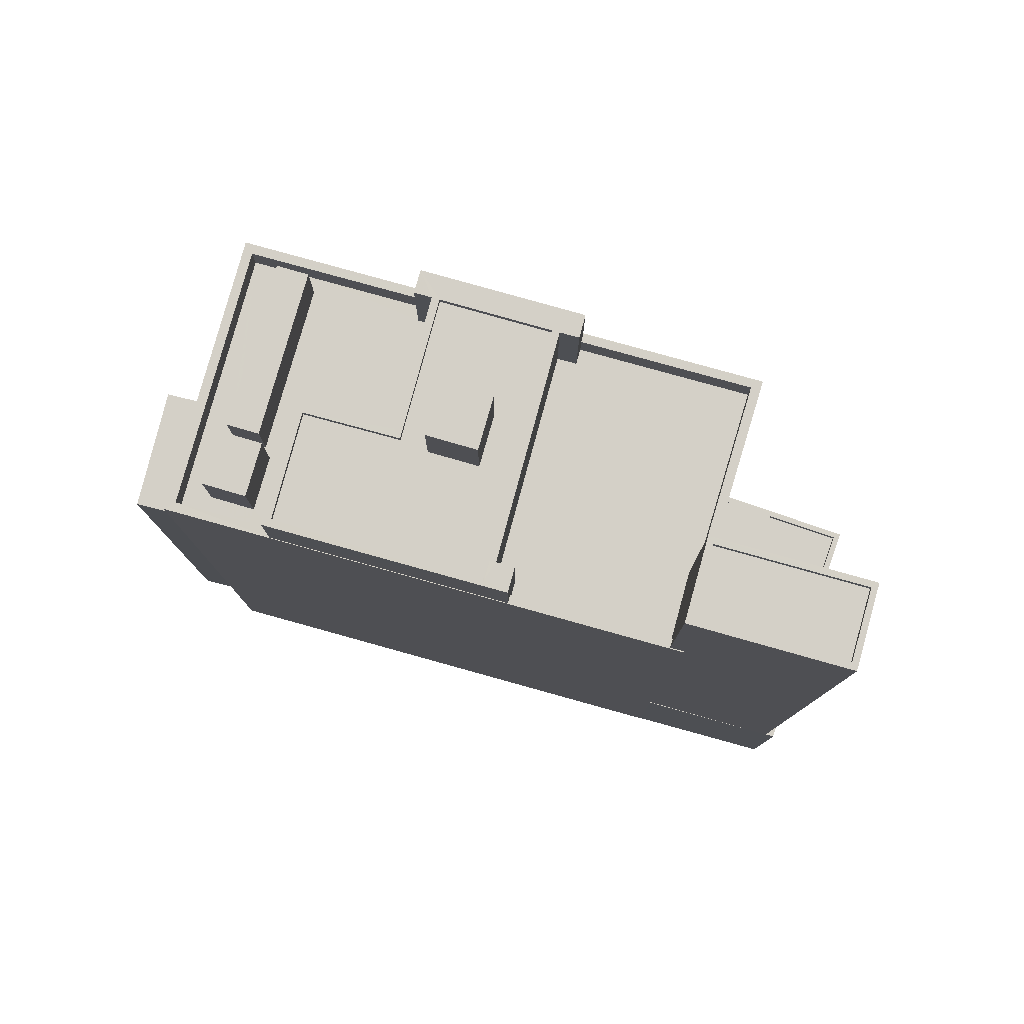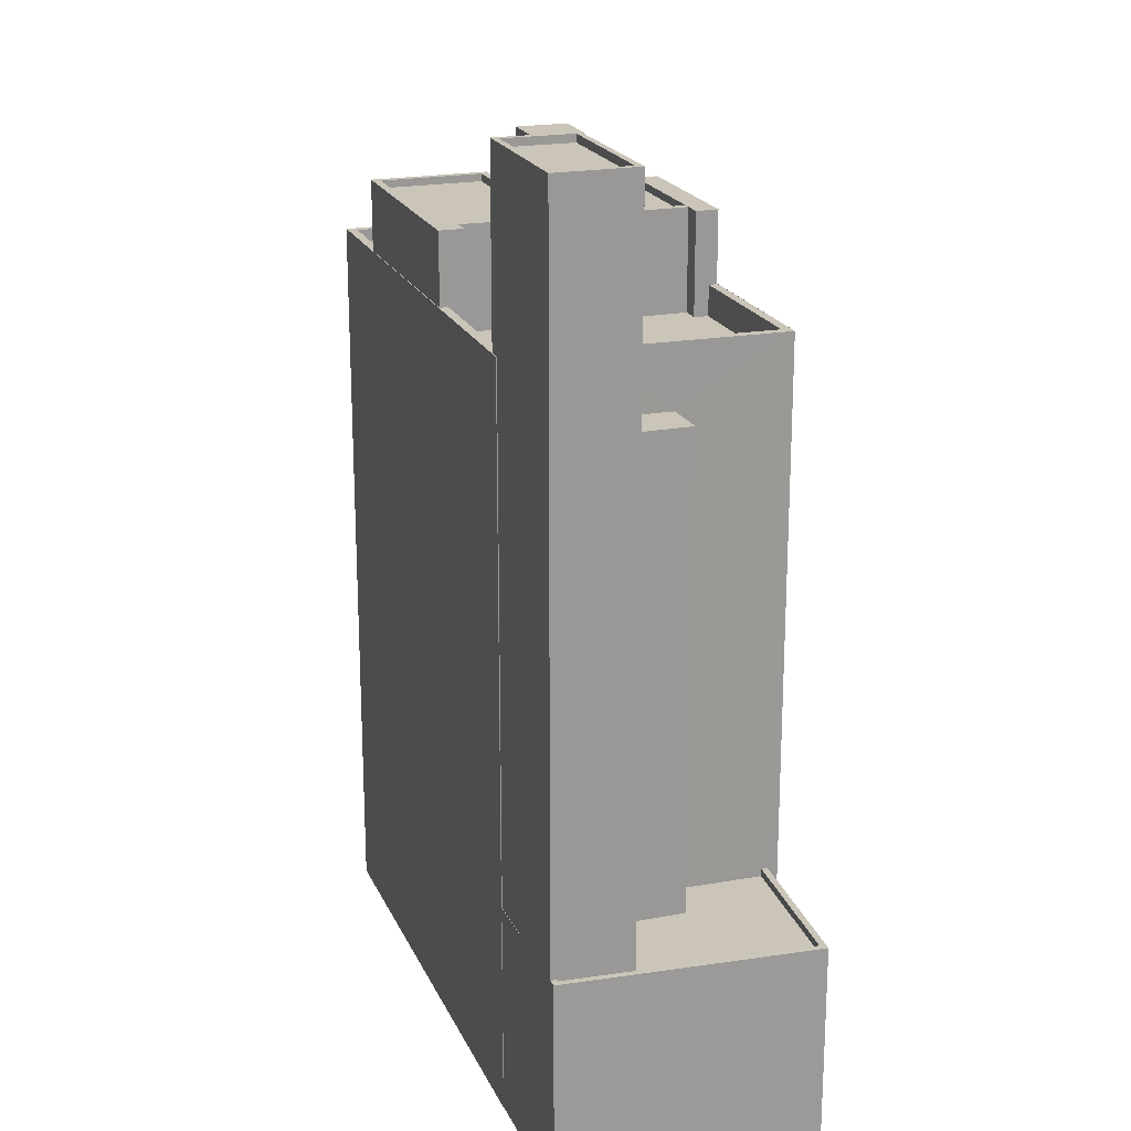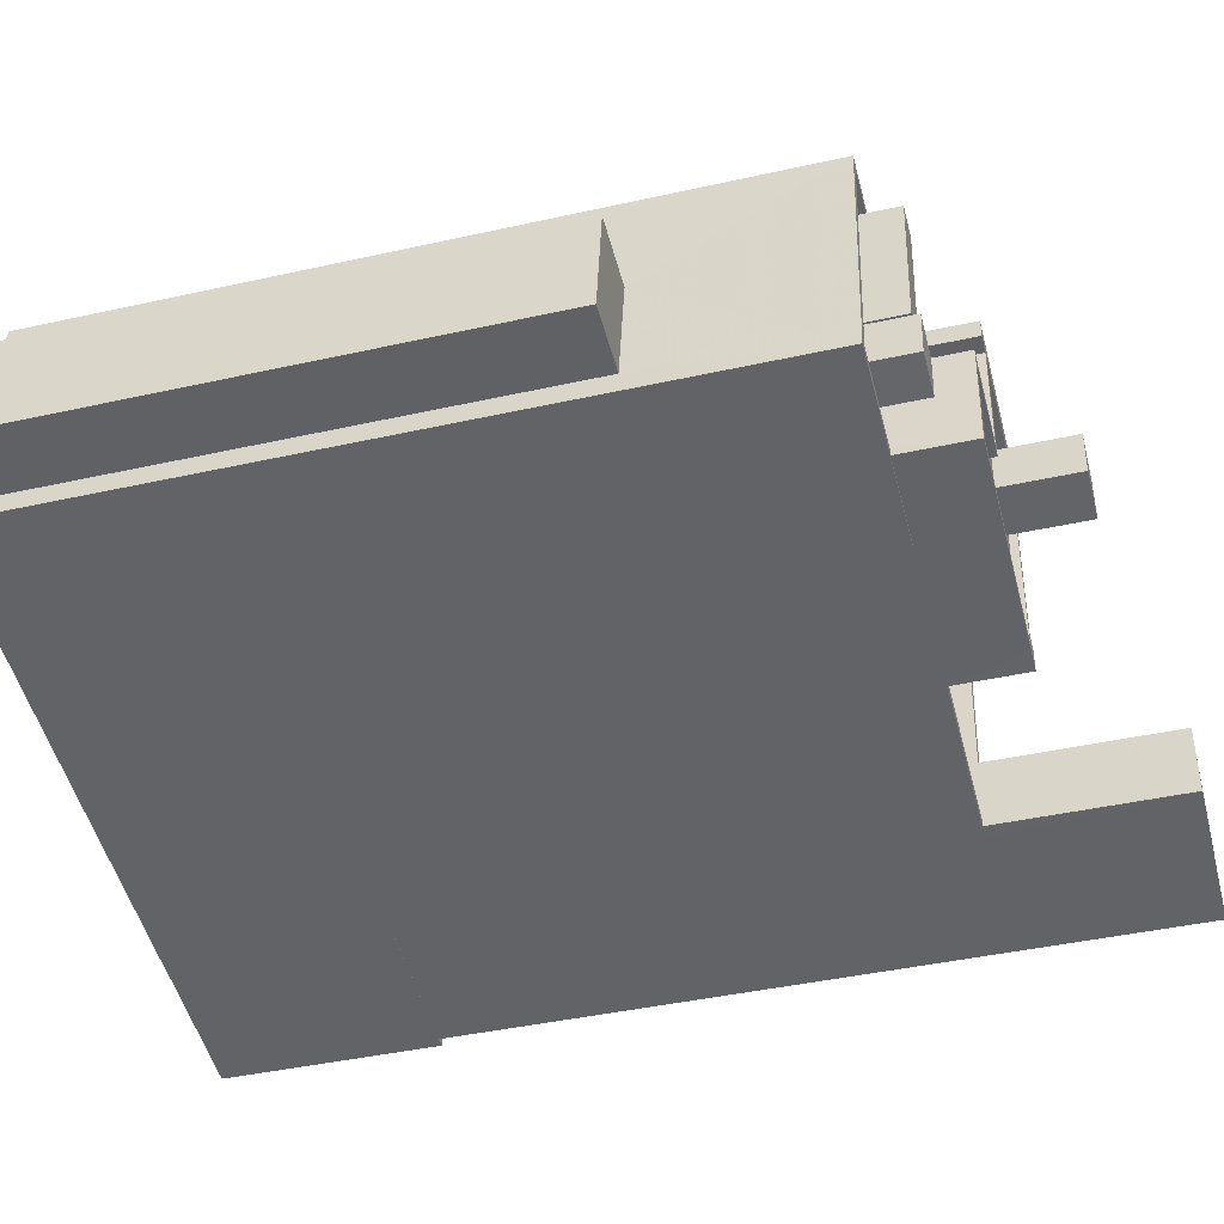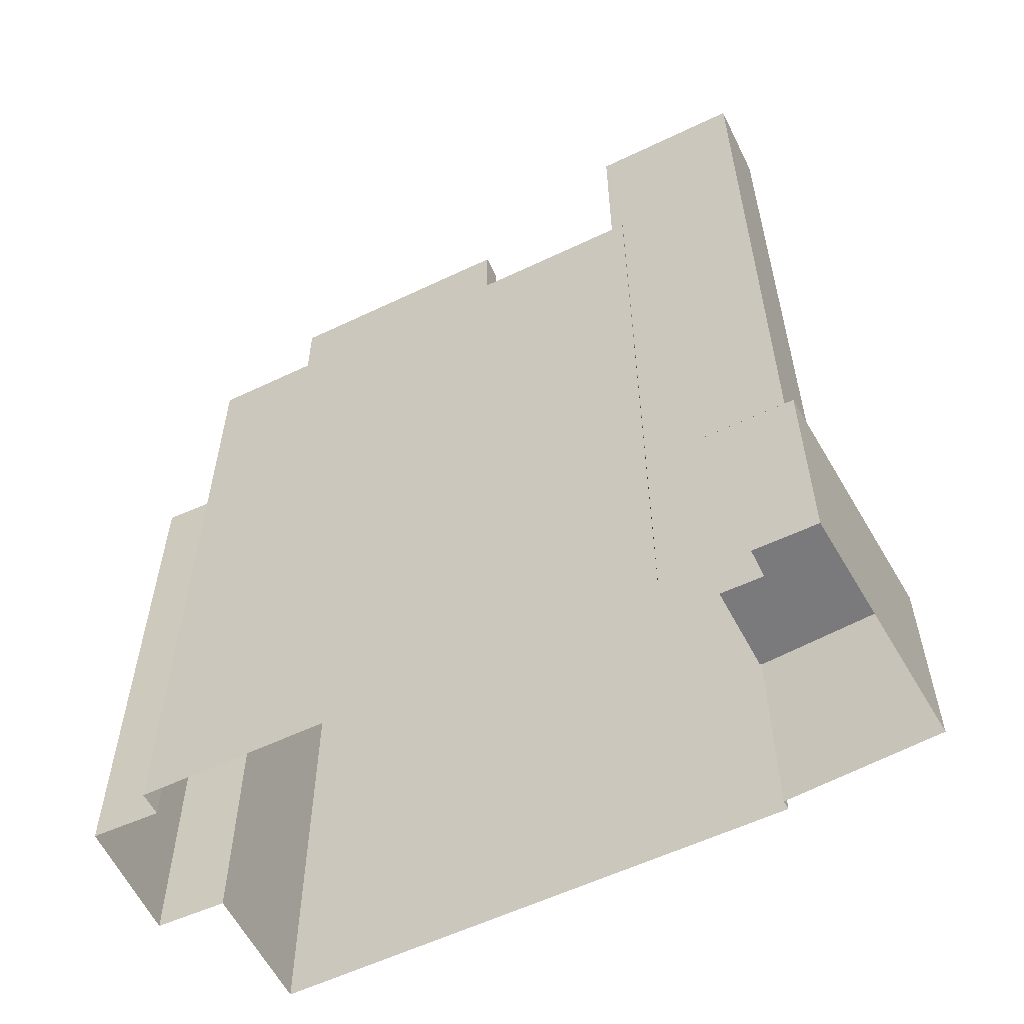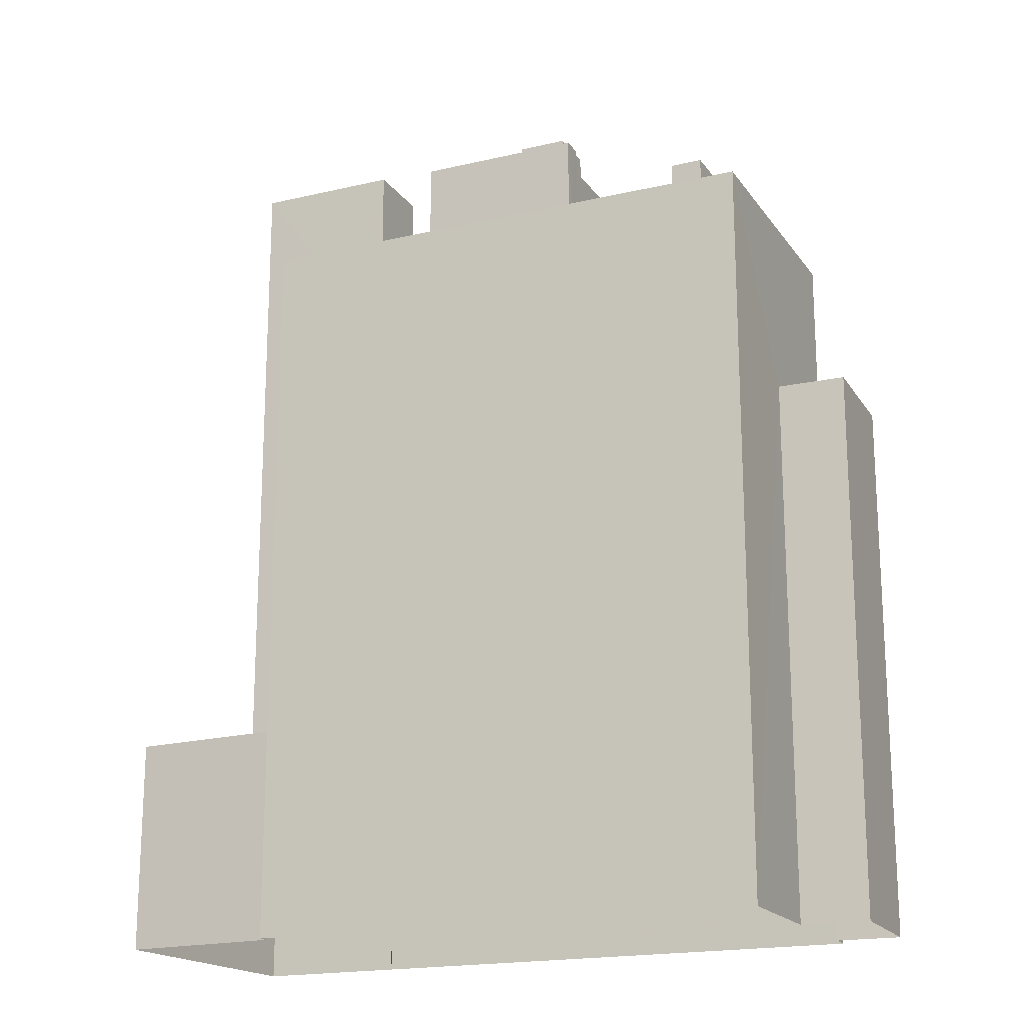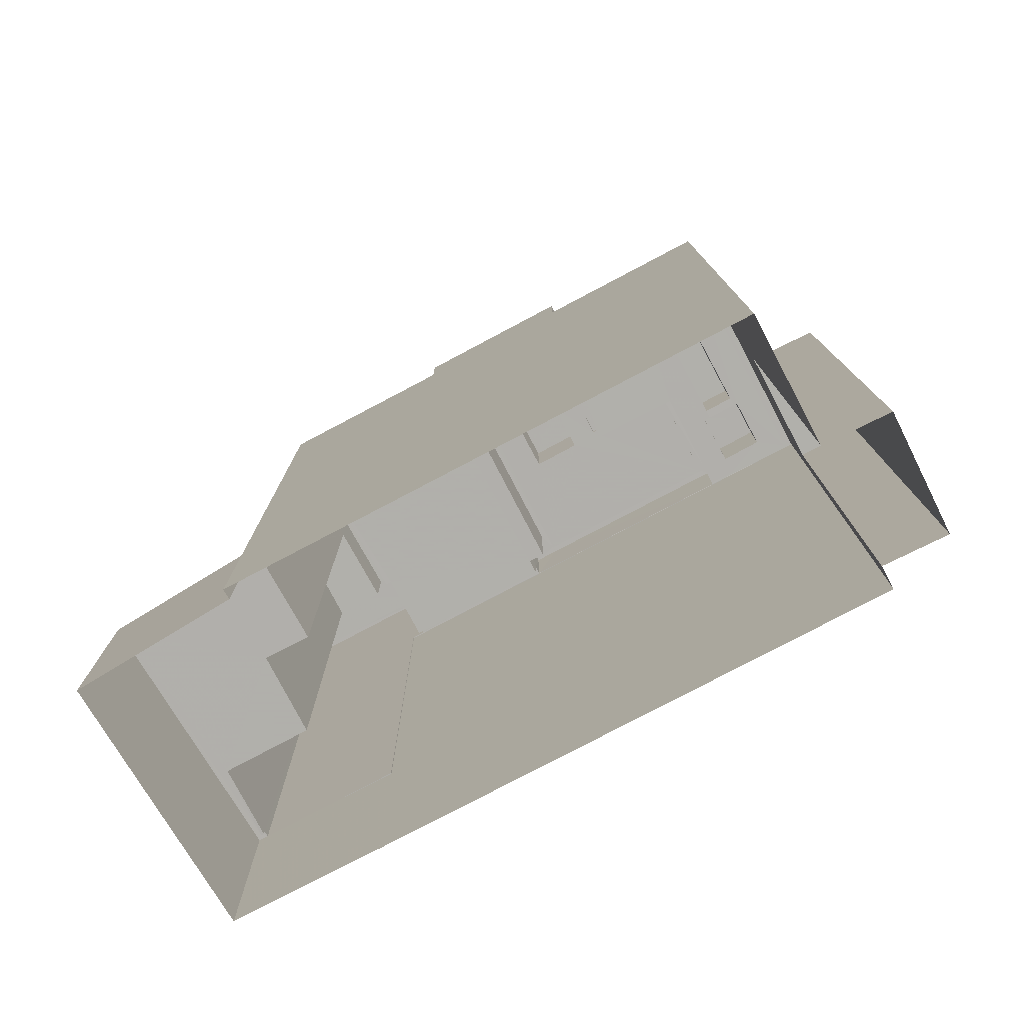
<metadata>
{"format":"obj","ext":"obj","renderer":"f3d","projection":"perspective","resolution":1024,"background":"white","views":[{"elev":80.0,"azim":6.4,"up":"+Z"},{"elev":20.5,"azim":61.9,"up":"+Z"},{"elev":-42.2,"azim":-75.0,"up":"+Y"},{"elev":-58.2,"azim":17.1,"up":"+Z"},{"elev":-18.5,"azim":-164.9,"up":"+Z"},{"elev":-78.4,"azim":-161.3,"up":"+Z"}]}
</metadata>
<code>
v -8.889e+04 -9.956e+04 8.137
v -8.889e+04 -9.956e+04 8.136
v -8.889e+04 -9.956e+04 8.137
v -8.889e+04 -9.956e+04 8.137
v -8.887e+04 -9.956e+04 8.136
v -8.887e+04 -9.956e+04 8.136
v -8.887e+04 -9.956e+04 8.136
v -8.889e+04 -9.956e+04 8.136
v -8.889e+04 -9.955e+04 8.136
v -8.887e+04 -9.955e+04 8.136
v -8.887e+04 -9.956e+04 8.136
v -8.887e+04 -9.956e+04 8.136
v -8.889e+04 -9.956e+04 31.6
v -8.889e+04 -9.956e+04 31.6
v -8.889e+04 -9.956e+04 31.6
v -8.889e+04 -9.956e+04 31.6
v -8.888e+04 -9.956e+04 34.72
v -8.888e+04 -9.955e+04 34.72
v -8.888e+04 -9.956e+04 34.72
v -8.888e+04 -9.956e+04 34.72
v -8.888e+04 -9.955e+04 34.72
v -8.888e+04 -9.956e+04 34.72
v -8.887e+04 -9.956e+04 38.44
v -8.887e+04 -9.956e+04 38.44
v -8.887e+04 -9.956e+04 38.44
v -8.887e+04 -9.956e+04 38.44
v -8.889e+04 -9.956e+04 33.67
v -8.889e+04 -9.955e+04 33.67
v -8.889e+04 -9.956e+04 33.67
v -8.889e+04 -9.955e+04 33.67
v -8.889e+04 -9.956e+04 26.43
v -8.889e+04 -9.956e+04 26.43
v -8.889e+04 -9.956e+04 26.43
v -8.889e+04 -9.956e+04 26.43
v -8.888e+04 -9.955e+04 31.6
v -8.888e+04 -9.955e+04 31.6
v -8.889e+04 -9.955e+04 31.6
v -8.889e+04 -9.956e+04 31.6
v -8.889e+04 -9.956e+04 31.6
v -8.888e+04 -9.956e+04 31.6
v -8.888e+04 -9.955e+04 31.6
v -8.889e+04 -9.956e+04 31.6
v -8.889e+04 -9.956e+04 31.6
v -8.889e+04 -9.956e+04 31.6
v -8.888e+04 -9.955e+04 34.97
v -8.888e+04 -9.955e+04 34.97
v -8.888e+04 -9.956e+04 34.97
v -8.888e+04 -9.956e+04 34.97
v -8.888e+04 -9.956e+04 34.97
v -8.888e+04 -9.956e+04 34.97
v -8.888e+04 -9.956e+04 34.97
v -8.889e+04 -9.956e+04 34.97
v -8.889e+04 -9.956e+04 34.97
v -8.889e+04 -9.956e+04 34.97
v -8.889e+04 -9.956e+04 34.97
v -8.888e+04 -9.956e+04 34.97
v -8.888e+04 -9.955e+04 34.97
v -8.888e+04 -9.956e+04 34.97
v -8.888e+04 -9.955e+04 34.97
v -8.888e+04 -9.956e+04 34.97
v -8.888e+04 -9.956e+04 34.97
v -8.888e+04 -9.956e+04 37.23
v -8.888e+04 -9.956e+04 37.23
v -8.888e+04 -9.956e+04 37.23
v -8.888e+04 -9.956e+04 37.23
v -8.887e+04 -9.956e+04 32.6
v -8.887e+04 -9.955e+04 32.6
v -8.887e+04 -9.956e+04 32.6
v -8.887e+04 -9.956e+04 32.6
v -8.887e+04 -9.956e+04 32.6
v -8.887e+04 -9.956e+04 32.6
v -8.889e+04 -9.955e+04 32.6
v -8.888e+04 -9.955e+04 32.6
v -8.888e+04 -9.956e+04 32.6
v -8.889e+04 -9.956e+04 32.6
v -8.889e+04 -9.955e+04 32.6
v -8.887e+04 -9.956e+04 32.6
v -8.888e+04 -9.956e+04 32.6
v -8.887e+04 -9.956e+04 32.6
v -8.888e+04 -9.955e+04 32.6
v -8.888e+04 -9.955e+04 32.6
v -8.888e+04 -9.955e+04 32.6
v -8.889e+04 -9.956e+04 32.6
v -8.889e+04 -9.956e+04 32.6
v -8.889e+04 -9.956e+04 32.6
v -8.887e+04 -9.956e+04 15.19
v -8.887e+04 -9.956e+04 15.19
v -8.887e+04 -9.956e+04 15.19
v -8.887e+04 -9.956e+04 15.19
v -8.887e+04 -9.956e+04 15.19
v -8.887e+04 -9.956e+04 15.19
v -8.887e+04 -9.956e+04 15.19
v -8.887e+04 -9.956e+04 15.19
v -8.887e+04 -9.956e+04 15.19
v -8.887e+04 -9.956e+04 15.19
v -8.887e+04 -9.956e+04 30.51
v -8.887e+04 -9.956e+04 30.51
v -8.887e+04 -9.956e+04 30.51
v -8.887e+04 -9.956e+04 30.51
v -8.887e+04 -9.956e+04 38.69
v -8.887e+04 -9.956e+04 38.69
v -8.887e+04 -9.956e+04 38.69
v -8.887e+04 -9.956e+04 38.69
v -8.888e+04 -9.955e+04 34.97
v -8.888e+04 -9.955e+04 34.97
v -8.888e+04 -9.955e+04 34.97
v -8.888e+04 -9.955e+04 34.97
v -8.887e+04 -9.956e+04 14.94
v -8.887e+04 -9.956e+04 14.94
v -8.887e+04 -9.956e+04 14.94
v -8.887e+04 -9.956e+04 14.94
v -8.887e+04 -9.956e+04 14.94
v -8.887e+04 -9.956e+04 14.94
v -8.887e+04 -9.956e+04 14.94
v -8.887e+04 -9.956e+04 14.94
v -8.889e+04 -9.956e+04 33.93
v -8.889e+04 -9.956e+04 33.93
v -8.889e+04 -9.956e+04 33.93
v -8.889e+04 -9.956e+04 33.93
v -8.889e+04 -9.956e+04 31.6
v -8.889e+04 -9.956e+04 31.6
v -8.889e+04 -9.956e+04 31.6
v -8.889e+04 -9.955e+04 31.6
v -8.889e+04 -9.955e+04 31.6
v -8.889e+04 -9.955e+04 31.6
v -8.887e+04 -9.956e+04 38.69
v -8.887e+04 -9.956e+04 38.69
v -8.887e+04 -9.956e+04 38.69
v -8.887e+04 -9.956e+04 38.69
v -8.887e+04 -9.956e+04 31.6
v -8.887e+04 -9.956e+04 31.6
v -8.887e+04 -9.956e+04 31.6
v -8.888e+04 -9.955e+04 31.6
v -8.888e+04 -9.955e+04 31.6
v -8.888e+04 -9.956e+04 31.6
v -8.887e+04 -9.956e+04 31.6
v -8.888e+04 -9.956e+04 31.6
v -8.888e+04 -9.955e+04 31.6
v -8.888e+04 -9.956e+04 31.6
v -8.888e+04 -9.956e+04 34.72
v -8.888e+04 -9.956e+04 34.72
v -8.888e+04 -9.956e+04 34.72
v -8.888e+04 -9.956e+04 34.72
v -8.889e+04 -9.956e+04 34.72
v -8.889e+04 -9.956e+04 34.72
f 1 2 3
f 4 3 5
f 6 4 5
f 7 8 9
f 2 8 3
f 7 9 10
f 11 5 7
f 12 11 7
f 3 8 5
f 5 8 7
f 13 14 15
f 13 16 14
f 17 18 19
f 20 19 21
f 20 21 22
f 19 18 21
f 23 24 25
f 23 26 24
f 27 28 29
f 27 30 28
f 31 32 33
f 31 34 32
f 35 36 37
f 38 39 37
f 35 40 41
f 42 43 44
f 43 38 44
f 39 40 35
f 38 43 39
f 39 35 37
f 45 46 47
f 48 49 50
f 45 47 51
f 52 53 49
f 54 55 47
f 53 55 54
f 52 49 48
f 47 55 51
f 53 52 55
f 56 57 58
f 50 58 48
f 58 59 48
f 58 57 59
f 50 49 60
f 60 61 56
f 58 50 56
f 56 50 60
f 62 63 64
f 62 65 63
f 66 67 68
f 69 70 71
f 67 72 73
f 71 74 75
f 75 76 72
f 70 77 78
f 66 68 79
f 68 80 81
f 82 73 76
f 83 84 85
f 67 73 80
f 75 85 76
f 74 83 75
f 74 70 78
f 67 80 68
f 71 70 74
f 73 72 76
f 75 83 85
f 86 87 88
f 89 90 91
f 86 92 87
f 91 90 93
f 90 92 93
f 94 87 95
f 95 92 90
f 87 92 95
f 96 97 98
f 96 99 97
f 100 101 102
f 103 100 102
f 46 104 105
f 59 106 104
f 106 57 107
f 59 57 106
f 59 104 45
f 45 104 46
f 108 109 110
f 110 111 108
f 112 109 113
f 114 112 113
f 115 113 108
f 113 109 108
f 116 117 118
f 119 116 118
f 42 120 121
f 121 122 123
f 123 124 37
f 42 44 120
f 125 38 37
f 13 15 38
f 122 14 16
f 121 120 122
f 123 16 124
f 125 13 38
f 124 125 37
f 123 122 16
f 100 126 101
f 126 127 101
f 102 128 129
f 103 102 129
f 128 127 126
f 129 128 126
f 130 131 132
f 132 133 134
f 130 135 136
f 135 137 136
f 138 139 134
f 139 135 134
f 134 130 132
f 134 135 130
f 22 140 20
f 141 17 19
f 141 142 17
f 142 143 144
f 145 144 140
f 140 143 20
f 142 141 143
f 144 143 140
f 121 85 42
f 85 84 42
f 84 43 42
f 64 19 20
f 62 64 20
f 45 21 18
f 59 45 18
f 92 11 12
f 93 92 12
f 55 144 145
f 55 52 144
f 39 84 54
f 54 84 53
f 39 43 84
f 53 84 83
f 27 29 16
f 13 27 16
f 46 105 35
f 41 46 35
f 142 48 17
f 48 59 17
f 59 18 17
f 4 6 71
f 75 4 71
f 28 30 125
f 124 28 125
f 137 135 78
f 74 78 60
f 60 78 61
f 78 135 61
f 67 9 72
f 67 10 9
f 56 61 135
f 139 56 135
f 32 2 1
f 33 32 1
f 137 78 77
f 136 137 77
f 82 76 37
f 82 37 36
f 76 123 37
f 103 25 24
f 100 103 24
f 129 26 23
f 129 126 26
f 106 80 73
f 104 106 73
f 88 87 69
f 87 127 69
f 69 128 70
f 69 127 128
f 114 113 94
f 87 94 127
f 127 94 101
f 94 113 101
f 63 19 64
f 63 141 19
f 48 142 144
f 52 48 144
f 36 35 82
f 73 82 104
f 104 82 105
f 82 35 105
f 120 116 122
f 120 117 116
f 7 93 12
f 7 91 93
f 70 128 77
f 128 102 77
f 77 130 136
f 77 102 130
f 39 47 40
f 39 54 47
f 108 97 115
f 108 98 97
f 96 98 108
f 111 96 108
f 6 5 86
f 6 86 71
f 86 69 71
f 86 88 69
f 30 27 13
f 125 30 13
f 140 22 51
f 22 21 45
f 22 45 51
f 68 132 131
f 79 68 131
f 38 118 44
f 38 119 118
f 55 145 140
f 51 55 140
f 81 133 132
f 68 81 132
f 134 81 107
f 107 81 106
f 134 133 81
f 106 81 80
f 90 109 112
f 95 90 112
f 129 23 25
f 103 129 25
f 3 4 31
f 4 75 31
f 8 34 9
f 34 75 72
f 31 75 34
f 9 34 72
f 29 28 124
f 16 29 124
f 34 2 32
f 34 8 2
f 94 95 112
f 114 94 112
f 62 143 65
f 62 20 143
f 7 10 91
f 110 89 111
f 10 67 91
f 111 89 96
f 96 66 99
f 66 96 67
f 96 89 91
f 67 96 91
f 5 11 92
f 86 5 92
f 85 121 123
f 76 85 123
f 40 46 41
f 40 47 46
f 100 24 26
f 126 100 26
f 130 102 79
f 97 113 115
f 102 101 66
f 131 130 79
f 66 97 99
f 101 113 97
f 102 66 79
f 97 66 101
f 31 33 1
f 3 31 1
f 118 117 120
f 44 118 120
f 110 109 90
f 89 110 90
f 57 56 139
f 138 57 139
f 65 141 63
f 65 143 141
f 15 14 116
f 38 15 119
f 14 122 116
f 119 15 116
f 53 83 49
f 49 74 60
f 49 83 74
f 57 138 134
f 107 57 134

</code>
